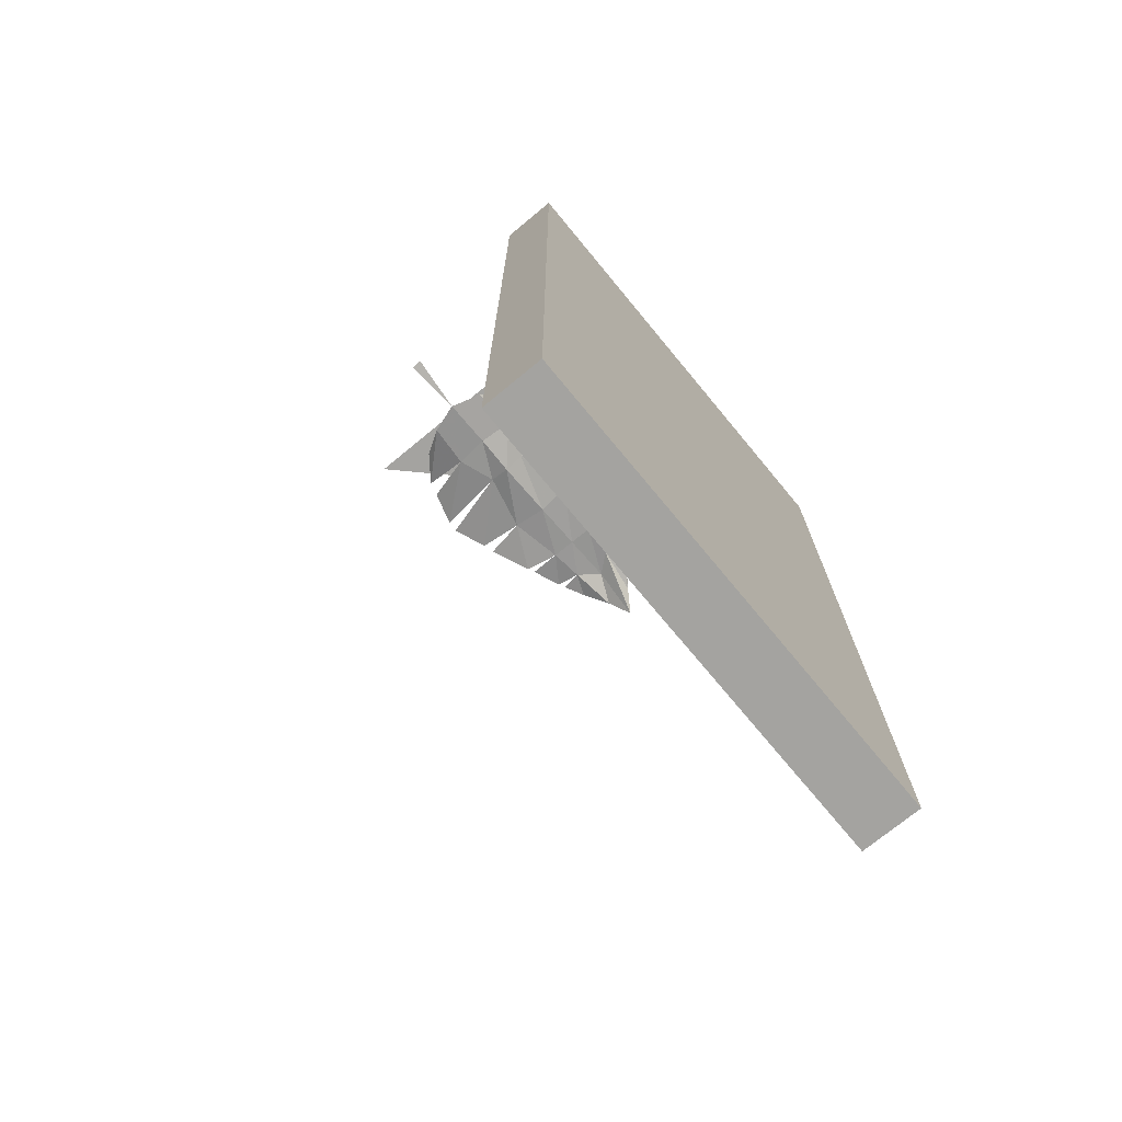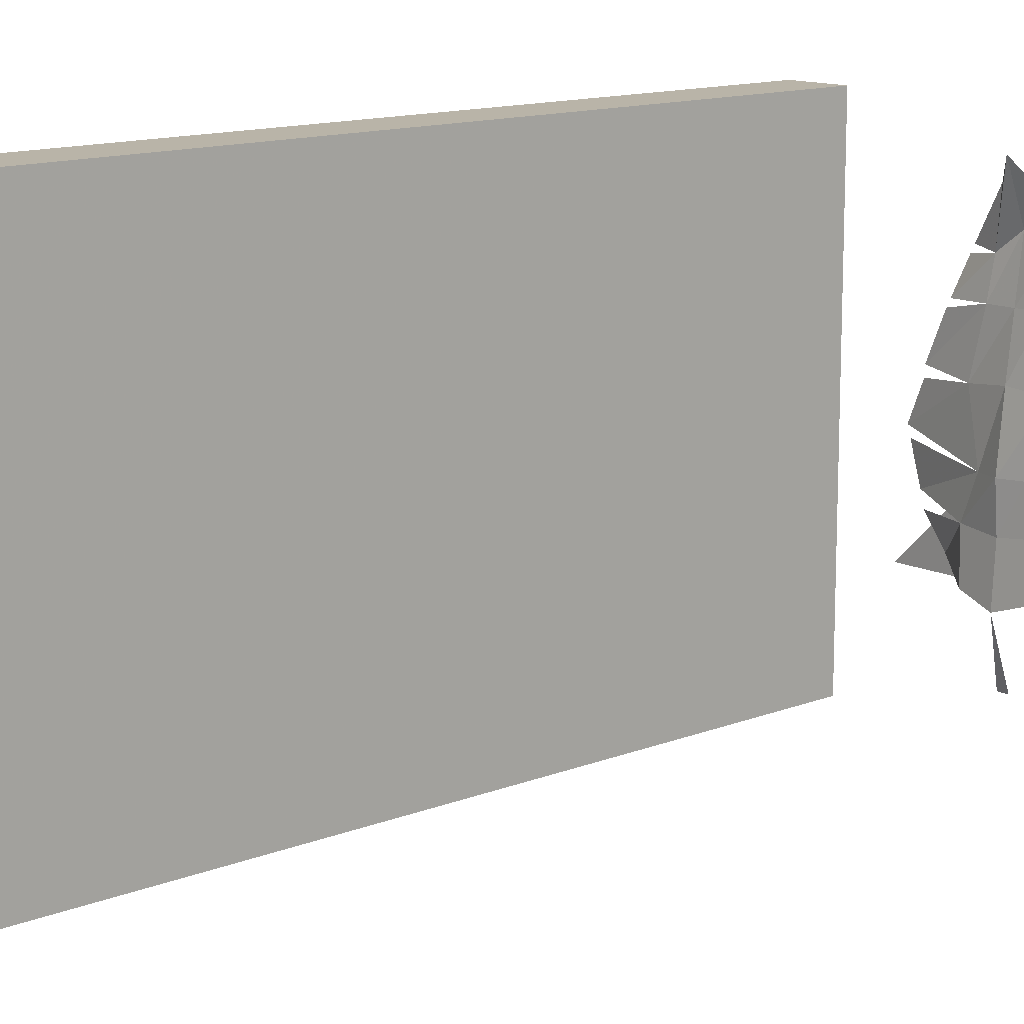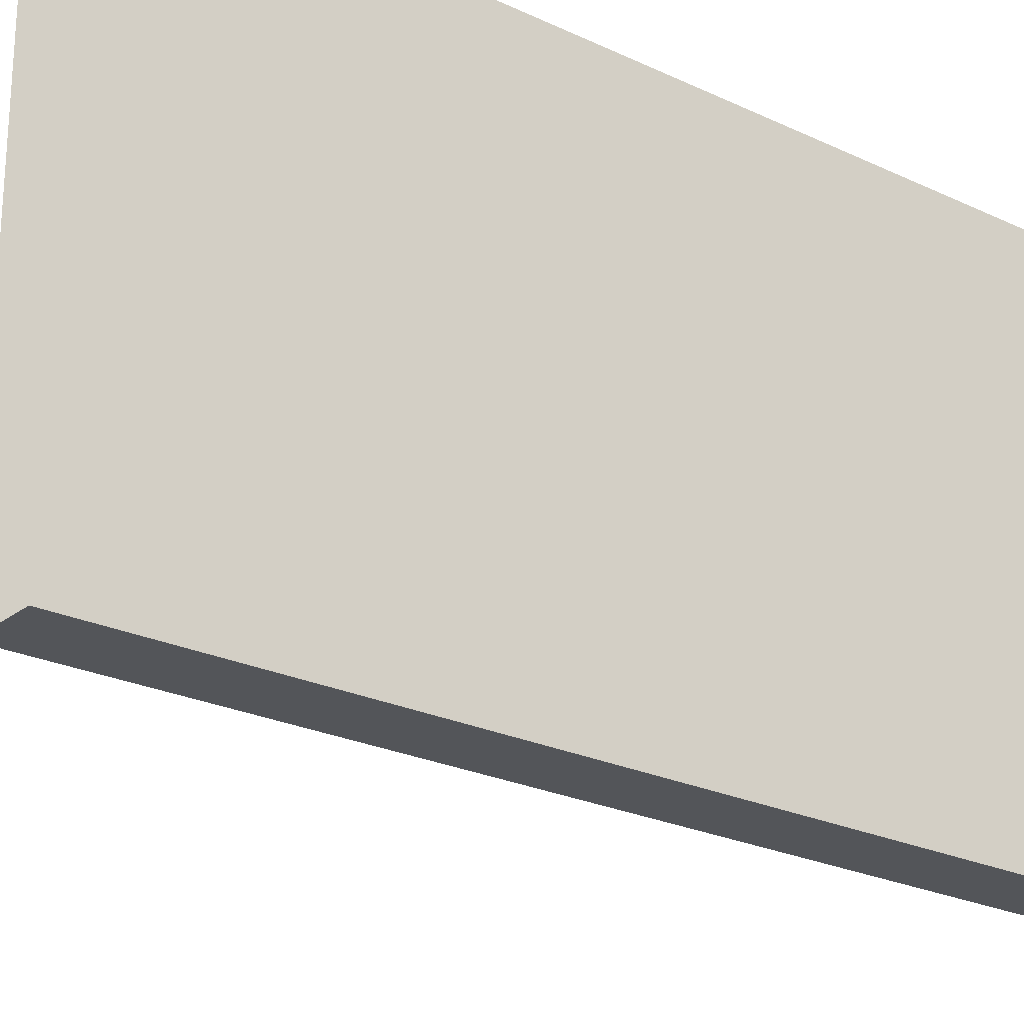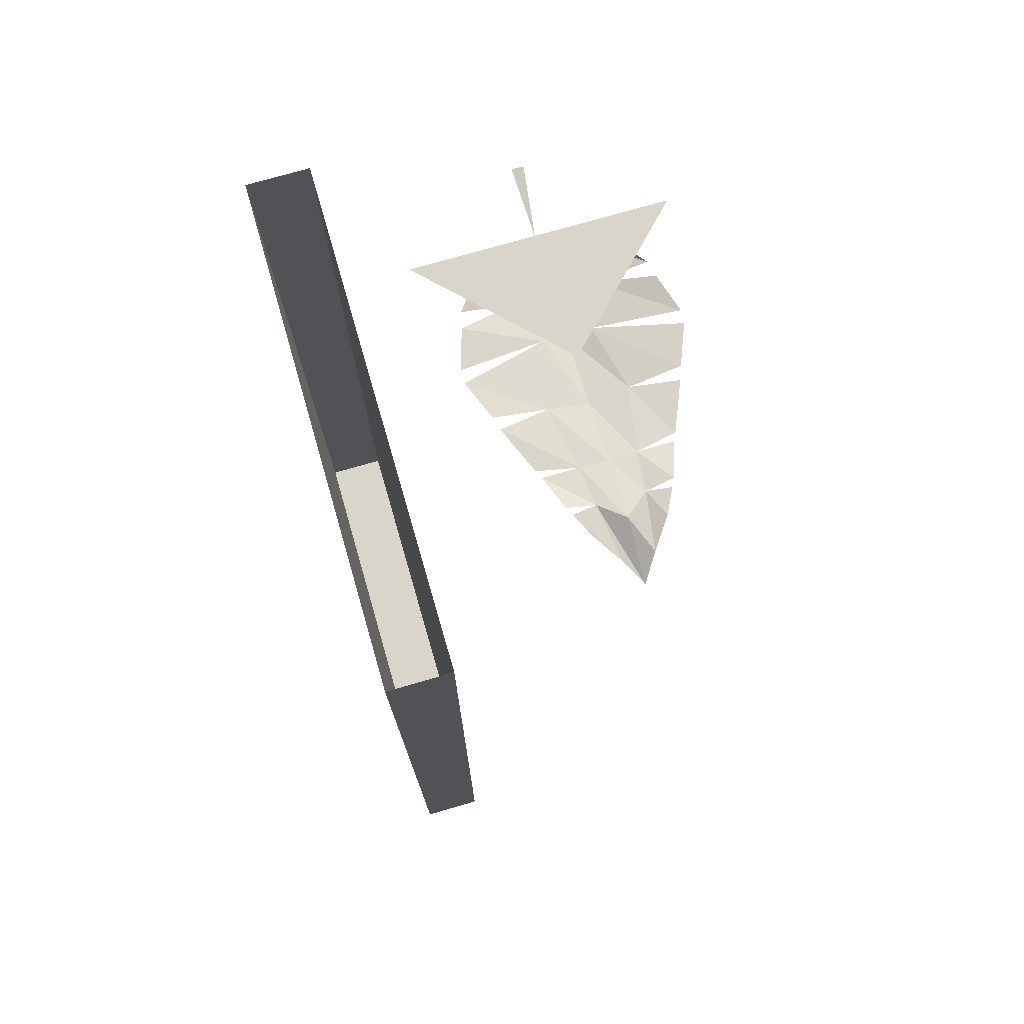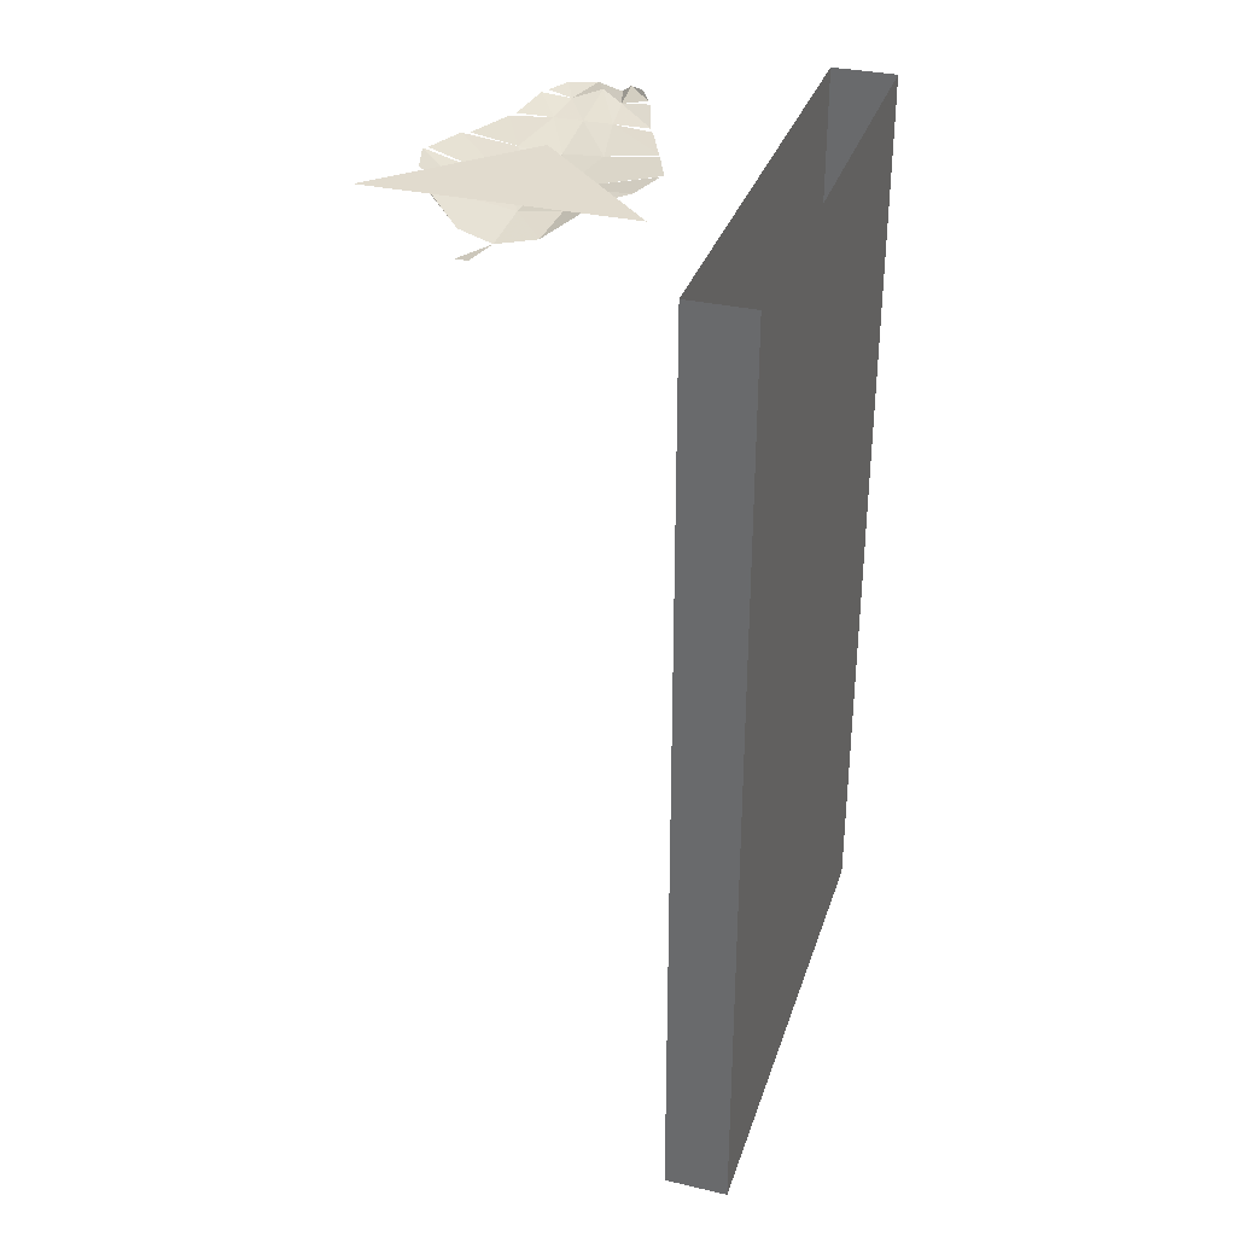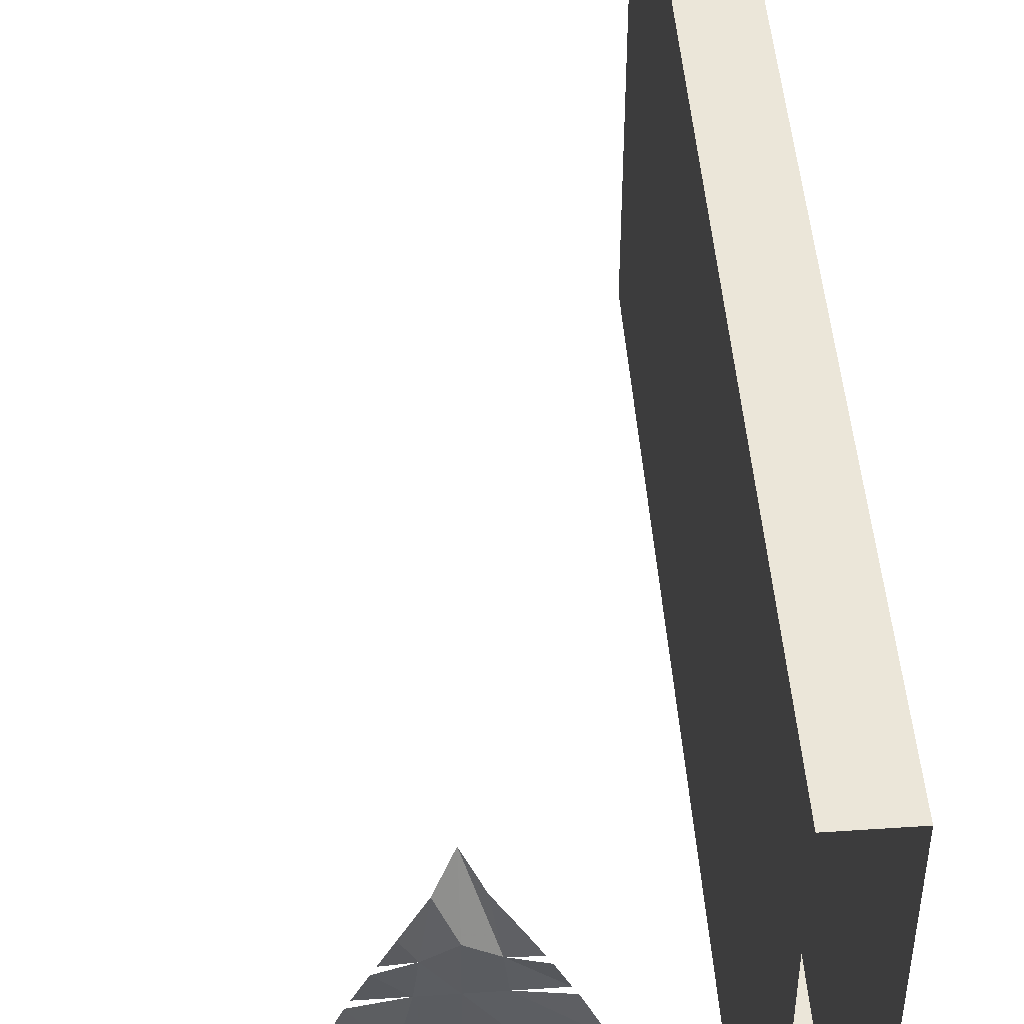
<metadata>
{"format":"obj","ext":"obj","renderer":"f3d","projection":"perspective","resolution":1024,"background":"white","views":[{"elev":-72.8,"azim":-140.4,"up":"+Y"},{"elev":13.1,"azim":47.9,"up":"+Z"},{"elev":-24.2,"azim":-128.1,"up":"+Z"},{"elev":74.5,"azim":-16.2,"up":"+Y"},{"elev":33.9,"azim":-162.7,"up":"+Y"},{"elev":47.5,"azim":175.7,"up":"+Z"}]}
</metadata>
<code>
o unused/3179
v 0 -8 -35
v -1 -4 -52
v 2 -4 -52
v 0 -7 -20
v -10 -6 -19
v -9 -7 -32
v 10 -6 -19
v 6 -6 -8
v 0 -8 -8
v -6 -6 -8
v -24 -2 -15
v -27 -2 -5
v 0 -6 10
v -10 -5 9
v 10 -5 9
v 7 -4 25
v 0 -4 25
v -7 -4 25
v -22 -4 11
v -17 -4 23
v 0 -2 40
v -6 -3 35
v 6 -3 35
v 4 -4 49
v 0 -8 55
v -4 -4 49
v -12 -2 36
v -9 -2 42
v -23 -2 -19
v -17 -2 -27
v -23 -3 8
v -27 -3 -2
v -13 -2 34
v -16 -4 25
v 9 -7 -32
v 23 -2 -19
v 17 -2 -27
v 23 -3 8
v 27 -3 -2
v 13 -2 34
v 16 -4 25
v 24 -2 -15
v 27 -2 -5
v 22 -4 11
v 17 -4 23
v 12 -2 36
v 9 -2 42
v 32 0 -32
v -32 0 -32
v 0 0 0
v -48 -240 64
v -64 -240 64
v -64 -240 -64
v -48 -240 -64
v -48 0 64
v -64 0 64
v -64 0 -64
v -48 0 -64
v 64 0 64
v 64 -240 64
v 64 0 -64
v 64 -240 -64
f 1 2 3
f 4 5 6
f 4 6 1
f 4 1 7
f 4 7 8
f 4 8 9
f 4 9 5
f 5 9 10
f 5 10 11
f 11 10 12
f 13 14 10
f 13 10 9
f 13 9 15
f 13 15 16
f 13 16 17
f 13 17 14
f 14 17 18
f 14 18 19
f 19 18 20
f 21 22 18
f 21 18 17
f 21 17 23
f 21 23 24
f 21 24 25
f 21 25 22
f 22 25 26
f 22 26 27
f 27 26 28
f 5 29 30
f 5 30 6
f 14 31 32
f 14 32 10
f 22 33 34
f 22 34 18
f 1 35 7
f 7 35 36
f 36 35 37
f 9 8 15
f 15 8 38
f 38 8 39
f 17 16 23
f 23 16 40
f 40 16 41
f 7 42 43
f 7 43 8
f 15 44 45
f 15 45 16
f 23 46 47
f 23 47 24
f 48 49 50
f 51 52 53
f 51 53 54
f 51 54 55
f 51 55 56
f 51 56 52
f 52 56 57
f 52 57 53
f 53 57 58
f 53 58 54
f 54 58 55

</code>
